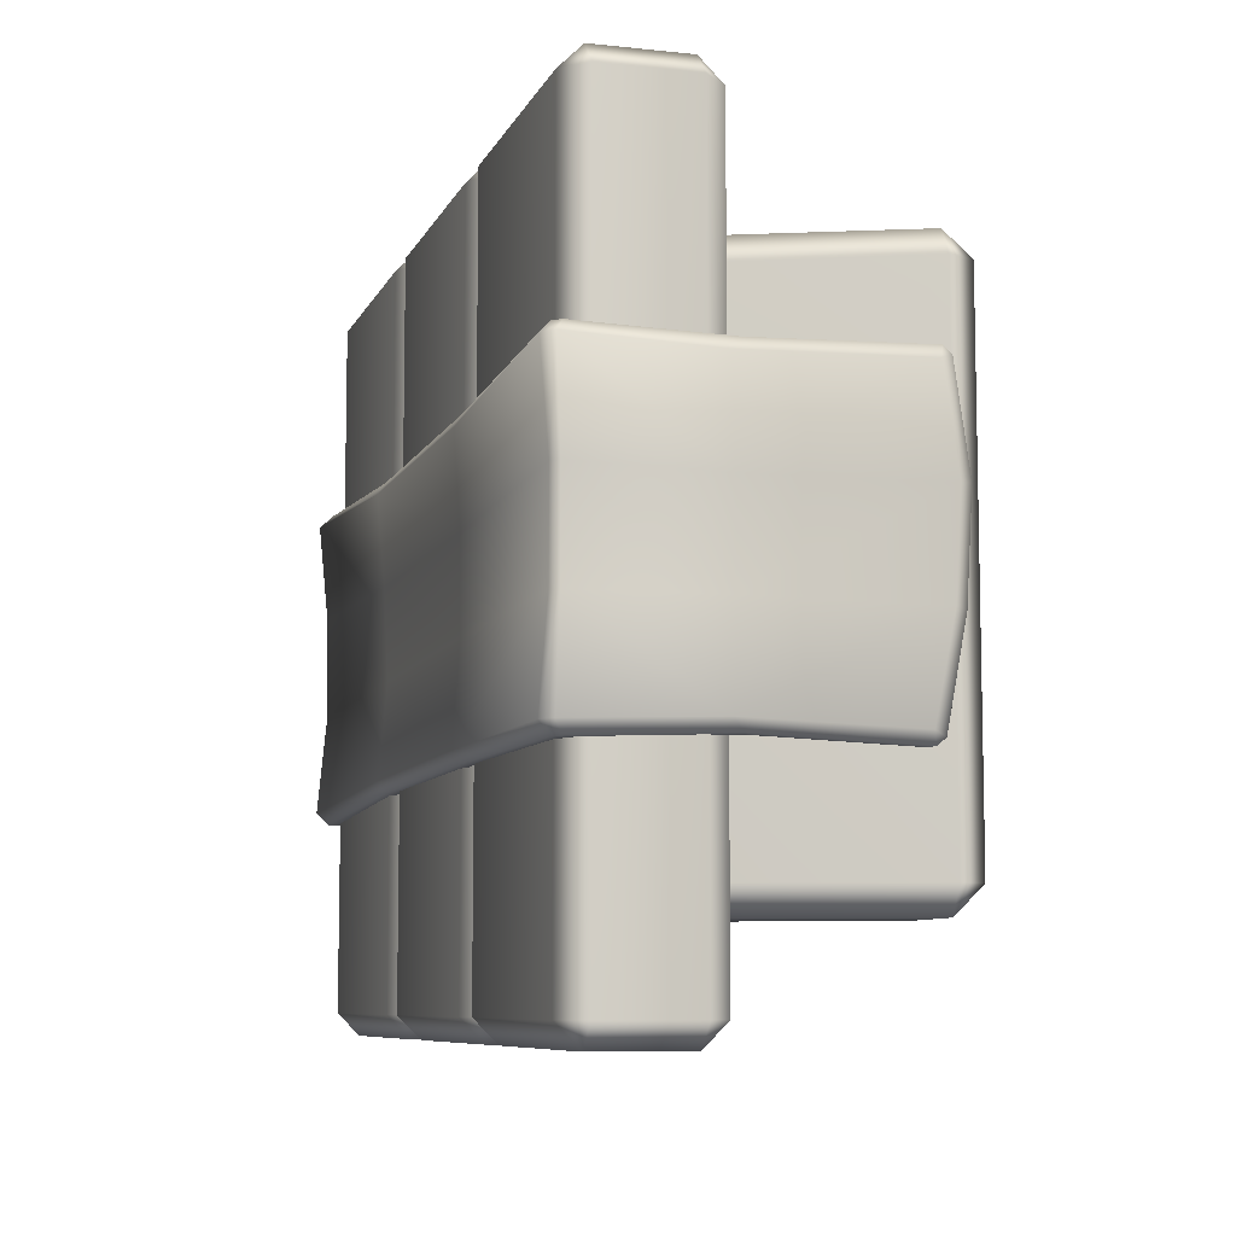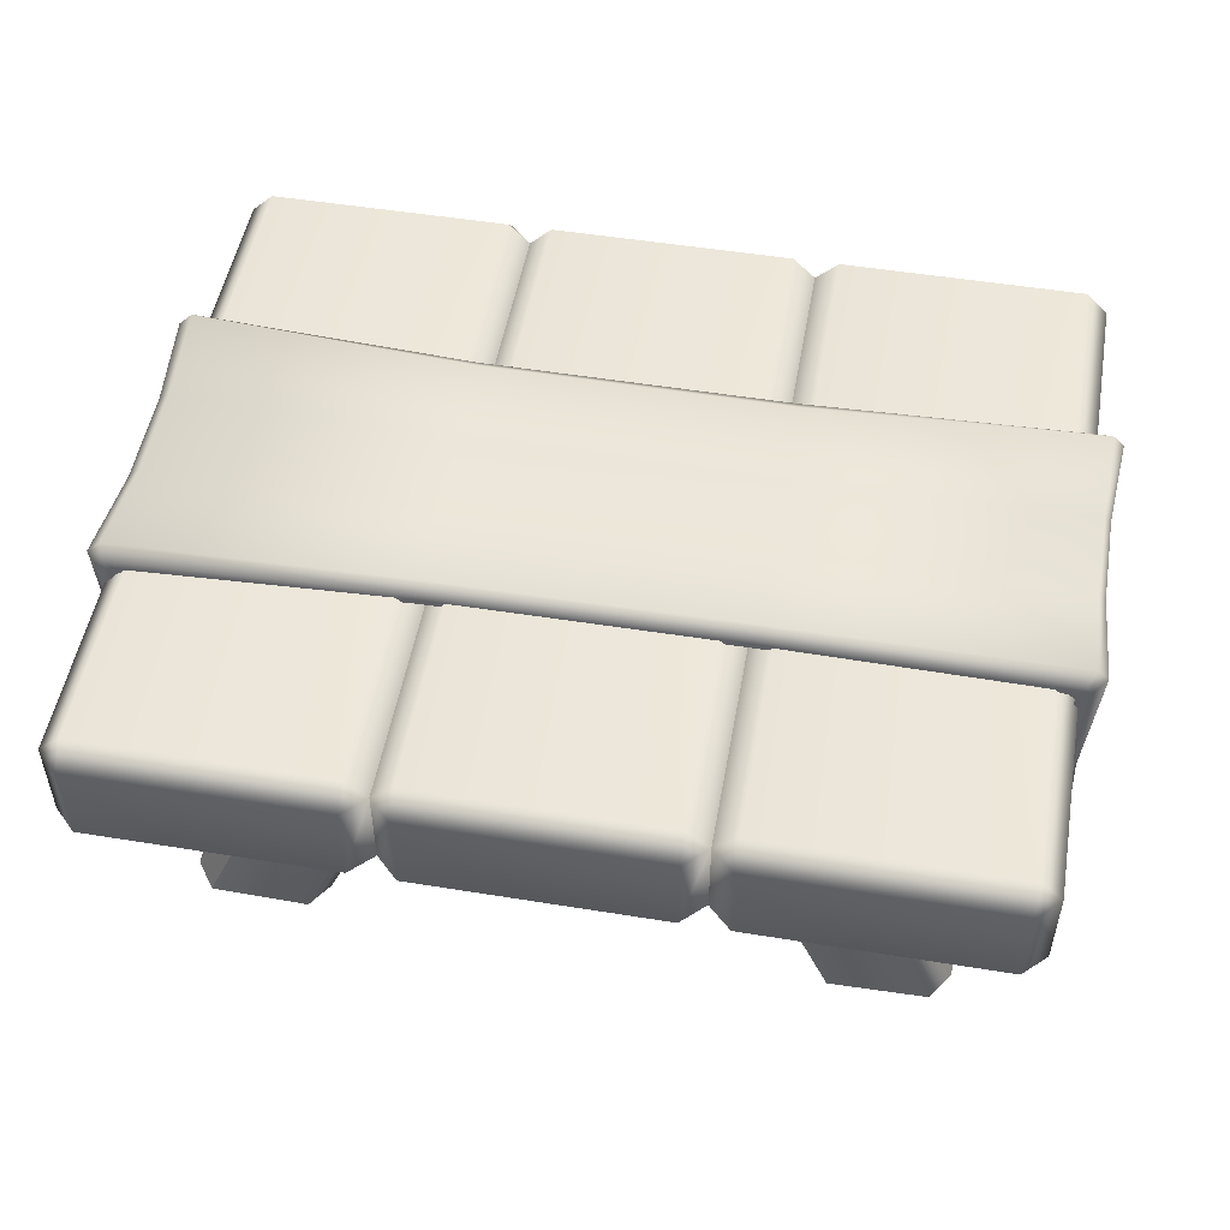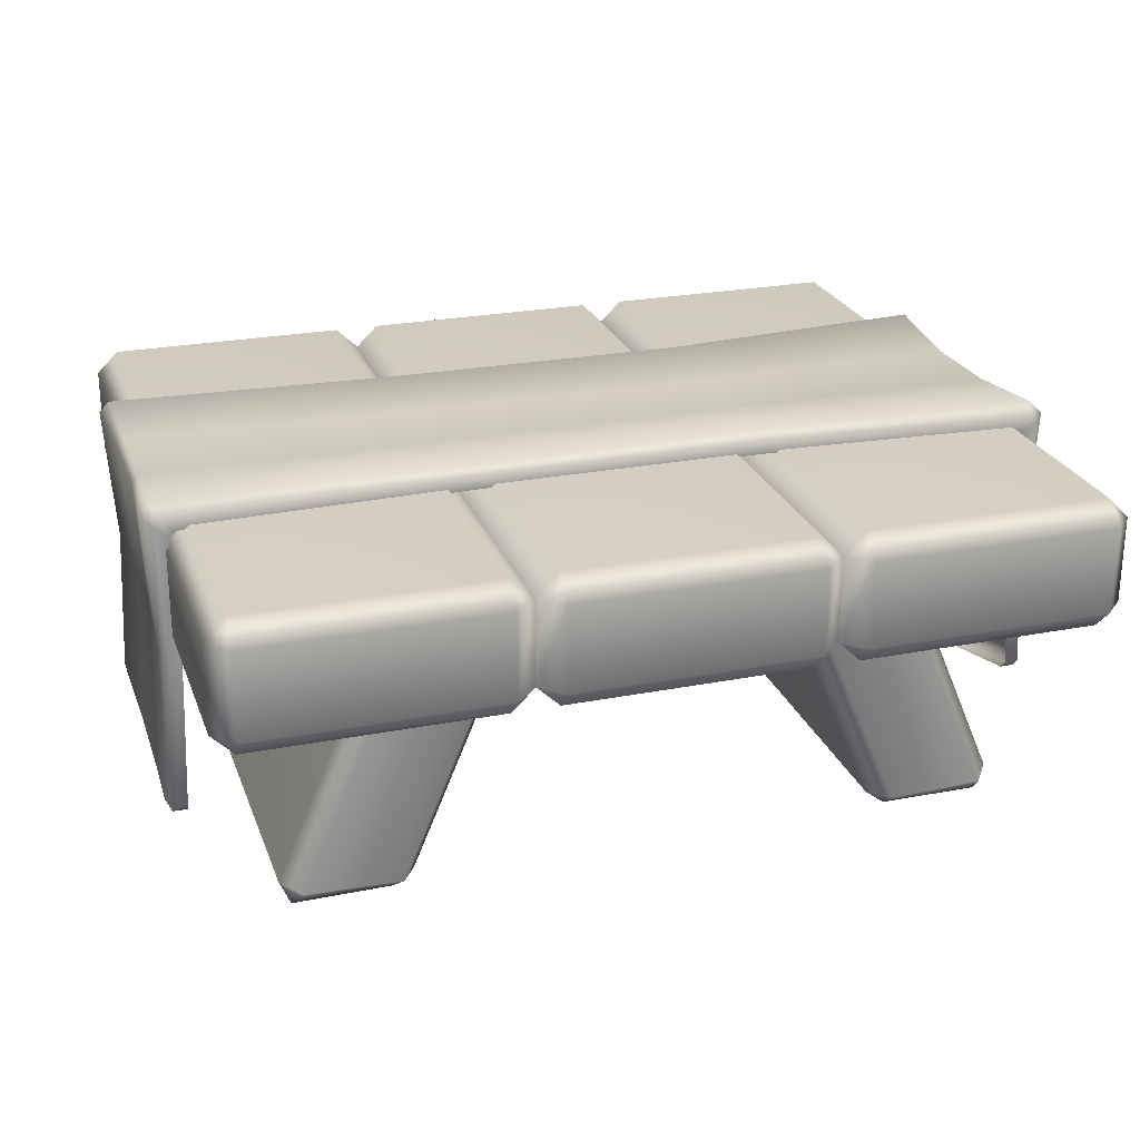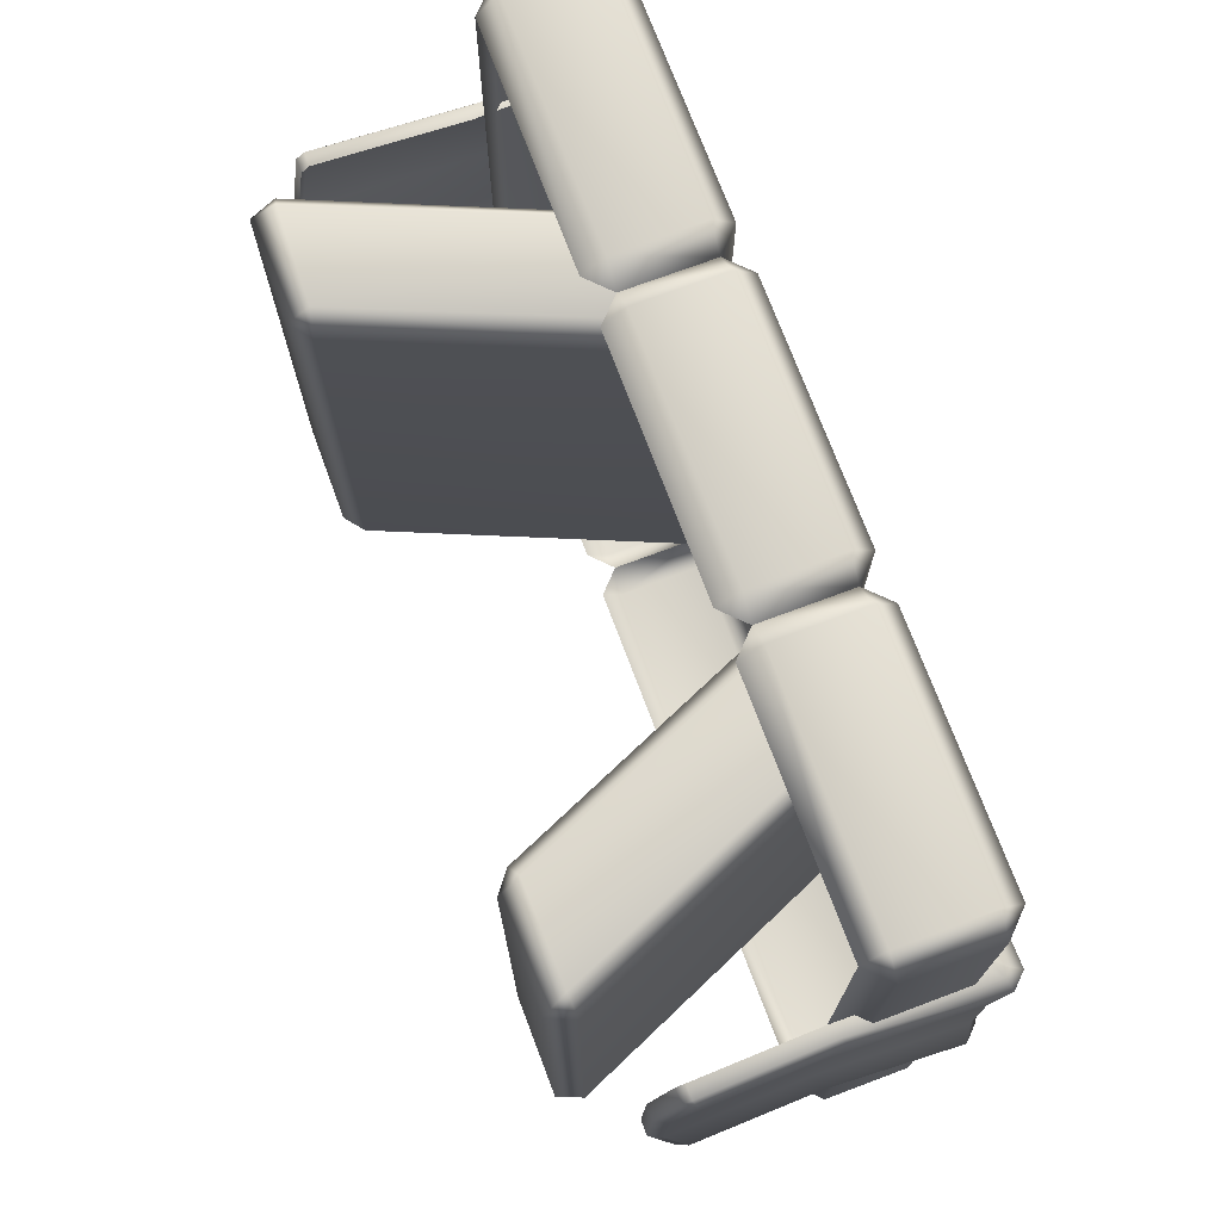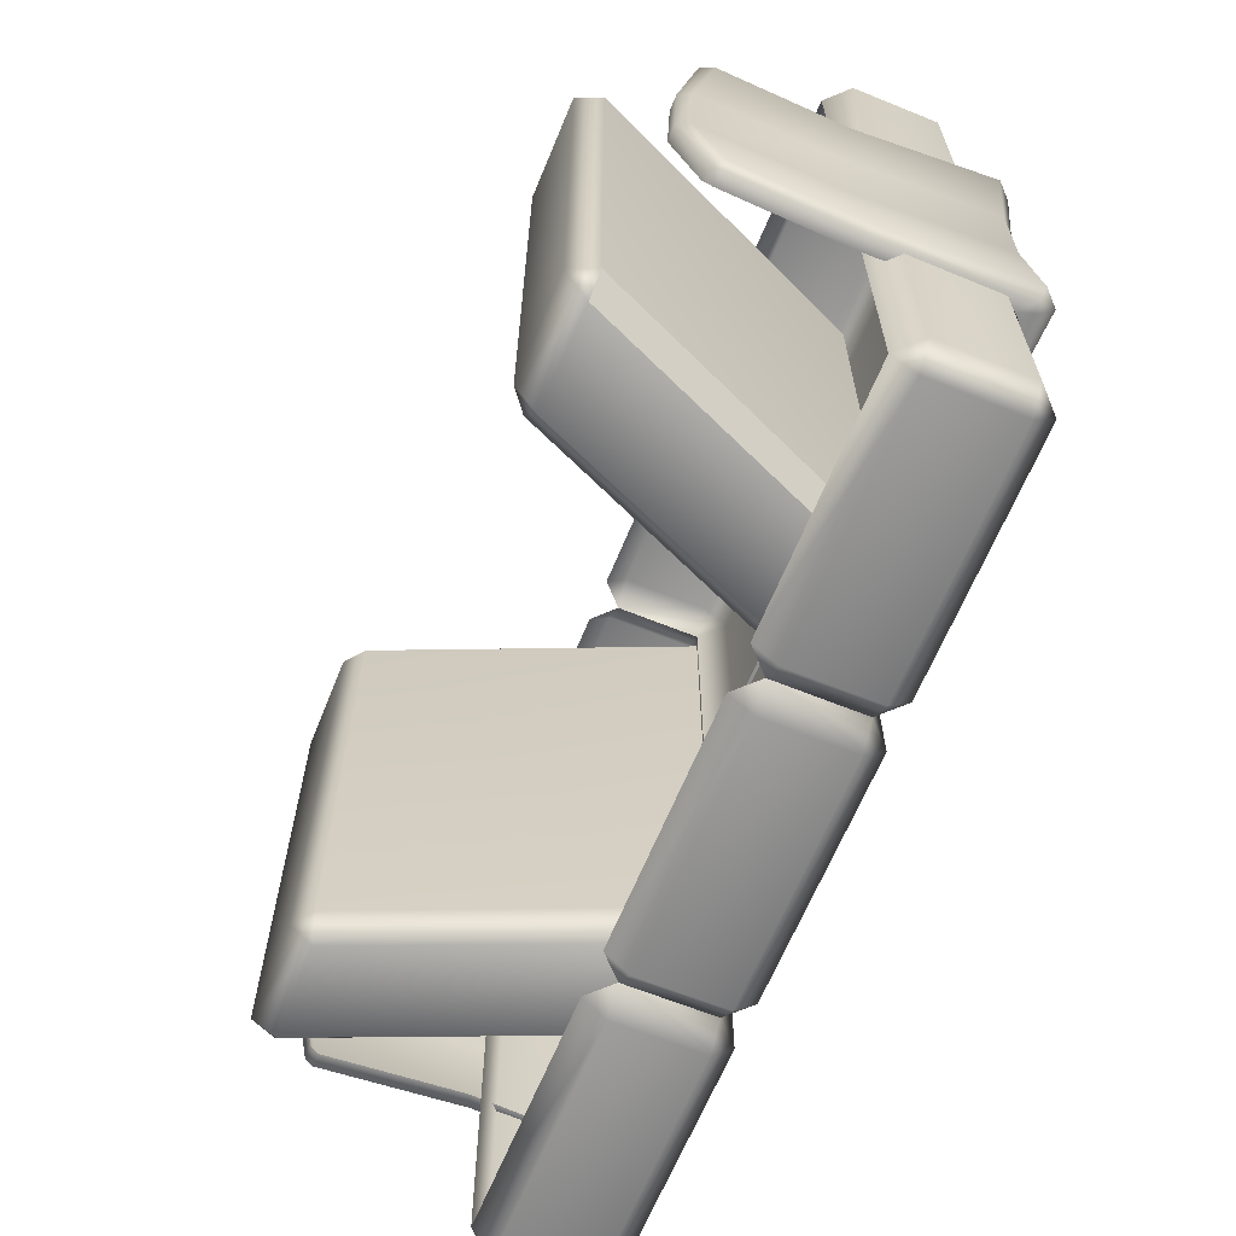
<metadata>
{"format":"obj","ext":"obj","renderer":"f3d","projection":"perspective","resolution":1024,"background":"white","views":[{"elev":-8.0,"azim":-106.3,"up":"+Z"},{"elev":51.1,"azim":-170.0,"up":"+Y"},{"elev":24.8,"azim":-17.7,"up":"+Y"},{"elev":72.8,"azim":69.5,"up":"+Z"},{"elev":-64.5,"azim":67.8,"up":"+Z"}]}
</metadata>
<code>
g m_dlc4_npc_table_01
v -0.7578 0.1061 0.2506
v -0.7831 0.1061 0.2505
v -0.7839 0.1207 0.2621
v -0.7586 0.1207 0.2621
v -0.7485 0.38 0.2566
v -0.7724 0.3925 0.2566
v -0.7941 0.1267 0.2419
v -0.7826 0.4085 0.237
v -0.7743 0.4019 0.07902
v -0.7857 0.09858 0.08068
v -0.7831 0.1061 0.2505
v -0.7741 0.07789 0.08355
v -0.7578 0.1061 0.2506
v -0.7488 0.07789 0.08357
v -0.7741 0.08774 -0.08354
v -0.7488 0.08775 -0.08356
v -0.7829 0.123 -0.25
v -0.7938 0.1437 -0.2414
v -0.7857 0.1084 -0.08078
v -0.7823 0.4091 -0.2311
v -0.7835 0.1377 -0.2613
v -0.7721 0.3936 -0.2505
v -0.7743 0.4021 -0.07643
v -0.7583 0.1377 -0.2612
v -0.7829 0.123 -0.25
v -0.7576 0.123 -0.2501
v -0.7482 0.3816 -0.2505
v -0.7576 0.123 -0.2501
v -0.7865 0.6338 -0.08047
v -0.7865 0.6339 0.0807
v -0.7979 0.6433 0.2421
v -0.777 0.6292 0.2615
v -0.7534 0.6069 0.261
v -0.7769 0.6292 -0.2605
v -0.7978 0.6429 -0.2413
v -0.7533 0.6069 -0.2596
v -0.7534 0.6069 0.261
v -0.777 0.6292 0.2615
v -0.7651 0.6411 0.2618
v -0.7422 0.6185 0.2614
v -0.2604 0.619 0.2445
v -0.268 0.6419 0.2445
v -0.7805 0.6606 0.242
v -0.2747 0.6538 0.2253
v -0.7979 0.6433 0.2421
v -0.7744 0.646 0.08062
v -0.7865 0.6339 0.0807
v -0.2748 0.6435 0.07364
v -0.7744 0.646 -0.08068
v -0.7865 0.6338 -0.08047
v -0.7804 0.6606 -0.2417
v -0.7978 0.6429 -0.2413
v -0.2749 0.6532 -0.2357
v -0.7651 0.6411 -0.2611
v -0.268 0.6414 -0.2552
v -0.2748 0.6427 -0.07799
v -0.7421 0.6185 -0.2603
v -0.7769 0.6292 -0.2605
v -0.7533 0.6069 -0.2596
v -0.2604 0.6185 -0.2552
v 0.2658 0.6434 0.07371
v 0.2659 0.6563 0.2253
v 0.2668 0.6433 0.2445
v 0.2592 0.6204 0.2445
v 0.2657 0.6358 -0.07875
v 0.2656 0.6508 -0.2374
v 0.2668 0.6386 -0.2571
v 0.2592 0.6159 -0.2571
v 0.7324 0.6183 0.2733
v 0.7551 0.641 0.2733
v 0.7672 0.6291 0.2733
v 0.7439 0.6066 0.2733
v 0.7873 0.6374 0.253
v 0.763 0.6623 0.2533
v 0.7751 0.6259 0.08518
v 0.754 0.6476 0.08533
v 0.7752 0.6237 -0.08716
v 0.7539 0.6454 -0.08708
v 0.7876 0.6355 -0.2576
v 0.7628 0.6604 -0.2576
v 0.7676 0.6277 -0.278
v 0.7555 0.6396 -0.278
v 0.7442 0.6052 -0.278
v 0.7327 0.617 -0.278
v 0.7873 0.6374 0.253
v 0.7756 0.3941 0.2493
v 0.7646 0.3844 0.2696
v 0.7672 0.6291 0.2733
v 0.7406 0.3733 0.2702
v 0.7439 0.6066 0.2733
v 0.7751 0.6259 0.08518
v 0.7652 0.3699 0.0833
v 0.7752 0.6237 -0.08716
v 0.7652 0.3678 -0.08417
v 0.7876 0.6355 -0.2576
v 0.7757 0.3948 -0.2509
v 0.7676 0.6277 -0.278
v 0.7646 0.3852 -0.2712
v 0.7442 0.6052 -0.278
v 0.7406 0.375 -0.2714
v 0.7475 0.1605 0.2745
v 0.7728 0.161 0.2745
v 0.7719 0.1459 0.263
v 0.7466 0.1453 0.2631
v 0.7828 0.1669 0.2541
v 0.7722 0.1314 0.08603
v 0.7608 0.11 0.08897
v 0.7719 0.1459 0.263
v 0.7356 0.11 0.08898
v 0.7466 0.1453 0.2631
v 0.7608 0.1035 -0.08646
v 0.7723 0.1249 -0.08358
v 0.7717 0.1462 -0.2555
v 0.7826 0.1677 -0.2469
v 0.7464 0.1456 -0.2555
v 0.7356 0.1035 -0.08649
v 0.7726 0.1629 -0.2669
v 0.7717 0.1462 -0.2555
v 0.7474 0.1625 -0.2669
v 0.7464 0.1456 -0.2555
v 0.636 0.04726 -0.4273
v 0.4212 0.5542 -0.4248
v 0.3885 0.5542 -0.473
v 0.6026 0.04361 -0.473
v 0.6171 0.00239 -0.4273
v 0.6171 0.00239 0.427
v 0.636 0.04726 0.427
v 0.636 0.04726 -0.4273
v 0.4436 0.001197 0.4234
v 0.4356 0.03839 0.4726
v 0.6026 0.04361 0.4726
v 0.4436 0.001197 -0.4238
v 0.6026 0.04361 -0.473
v 0.4356 0.03839 -0.473
v 0.4081 0.02897 -0.4238
v 0.4081 0.02897 0.4234
v 0.6026 0.04361 0.4726
v 0.3885 0.5542 0.4726
v 0.4212 0.5542 0.4245
v 0.636 0.04726 0.427
v 0.636 0.04726 -0.4273
v 0.4212 0.5542 -0.4248
v 0.2182 0.5543 0.4726
v 0.4356 0.03839 0.4726
v 0.4081 0.02897 0.4234
v 0.1855 0.5543 0.4245
v 0.4356 0.03839 -0.473
v 0.2182 0.5543 -0.473
v 0.1855 0.5543 -0.4248
v 0.4081 0.02897 -0.4238
v 0.1855 0.5543 0.4245
v 0.4081 0.02897 0.4234
v 0.3885 0.5542 -0.473
v 0.6026 0.04361 -0.473
v -0.642 0.04726 0.4273
v -0.4272 0.5542 0.4248
v -0.3945 0.5542 0.473
v -0.6085 0.04361 0.473
v -0.4272 0.5542 -0.4245
v -0.642 0.04726 -0.427
v -0.6085 0.04361 -0.4726
v -0.3945 0.5542 -0.4726
v -0.2241 0.5543 -0.4726
v -0.4416 0.03839 -0.4726
v -0.414 0.02897 -0.4234
v -0.1914 0.5543 -0.4245
v -0.4416 0.03839 0.473
v -0.2241 0.5543 0.473
v -0.1914 0.5543 0.4248
v -0.414 0.02897 0.4238
v -0.1914 0.5543 -0.4245
v -0.414 0.02897 -0.4234
v -0.6231 0.00239 0.4273
v -0.6231 0.00239 -0.427
v -0.642 0.04726 -0.427
v -0.642 0.04726 0.4273
v -0.4495 0.001197 -0.4234
v -0.4416 0.03839 -0.4726
v -0.6085 0.04361 -0.4726
v -0.4495 0.001197 0.4238
v -0.6085 0.04361 0.473
v -0.4416 0.03839 0.473
v -0.414 0.02897 0.4238
v -0.414 0.02897 -0.4234
v -0.7214 0.3948 -0.6051
v -0.2934 0.3948 -0.6049
v -0.2933 0.4335 -0.6436
v -0.7214 0.4335 -0.6439
v -0.7214 0.5865 -0.6439
v -0.7602 0.5865 -0.6051
v -0.7602 0.4335 -0.6051
v -0.2933 0.5865 -0.6436
v -0.2934 0.6252 -0.6049
v -0.7214 0.6252 -0.6051
v -0.2532 0.4335 -0.6049
v -0.2532 0.5865 -0.6049
v -0.7214 0.3948 -0.6051
v -0.7602 0.4335 -0.6051
v -0.7609 0.4335 0.6048
v -0.7221 0.3948 0.6049
v -0.7602 0.5865 -0.6051
v -0.7609 0.5865 0.6048
v -0.7214 0.6252 -0.6051
v -0.7221 0.6252 0.6049
v -0.2934 0.6252 -0.6049
v -0.2941 0.6252 0.6051
v -0.2532 0.5865 -0.6049
v -0.2536 0.5865 0.6051
v -0.7221 0.4335 0.6436
v -0.2941 0.4335 0.6439
v -0.2941 0.3948 0.6051
v -0.7221 0.3948 0.6049
v -0.7221 0.5865 0.6436
v -0.7609 0.4335 0.6048
v -0.7609 0.5865 0.6048
v -0.2941 0.5865 0.6439
v -0.7221 0.6252 0.6049
v -0.2941 0.6252 0.6051
v -0.2536 0.5865 0.6051
v -0.2536 0.4335 0.6051
v -0.2131 0.3948 -0.605
v 0.2149 0.3948 -0.605
v 0.2149 0.4335 -0.6437
v -0.2131 0.4335 -0.6437
v -0.2131 0.5865 -0.6437
v -0.2532 0.5865 -0.6049
v -0.2532 0.4335 -0.6049
v 0.2149 0.5865 -0.6437
v 0.2149 0.6252 -0.605
v -0.2131 0.6252 -0.605
v 0.2545 0.4335 -0.605
v 0.2545 0.5865 -0.605
v -0.2131 0.4335 0.6437
v 0.2149 0.4335 0.6437
v 0.2149 0.3948 0.605
v -0.2131 0.3948 0.605
v -0.2131 0.5865 0.6437
v -0.2536 0.4335 0.6051
v -0.2536 0.5865 0.6051
v 0.2149 0.5865 0.6437
v -0.2131 0.6252 0.605
v 0.2149 0.6252 0.605
v 0.2545 0.5865 0.605
v 0.2545 0.4335 0.605
v -0.2536 0.5865 0.6051
v -0.2532 0.5865 -0.6049
v -0.2131 0.6252 -0.605
v -0.2131 0.6252 0.605
v 0.2149 0.6252 -0.605
v 0.2149 0.6252 0.605
v 0.2545 0.5865 -0.605
v 0.2545 0.5865 0.605
v 0.2941 0.3948 -0.605
v 0.7221 0.3948 -0.605
v 0.7221 0.4335 -0.6437
v 0.2941 0.4335 -0.6437
v 0.2941 0.5865 -0.6437
v 0.2545 0.5865 -0.605
v 0.2545 0.4335 -0.605
v 0.7221 0.5865 -0.6437
v 0.7221 0.6252 -0.605
v 0.2941 0.6252 -0.605
v 0.7609 0.4335 -0.605
v 0.7609 0.5865 -0.605
v 0.2941 0.4335 0.6437
v 0.7221 0.4335 0.6437
v 0.7221 0.3948 0.605
v 0.2941 0.3948 0.605
v 0.2941 0.5865 0.6437
v 0.2545 0.4335 0.605
v 0.2545 0.5865 0.605
v 0.7221 0.5865 0.6437
v 0.2941 0.6252 0.605
v 0.7221 0.6252 0.605
v 0.7609 0.5865 0.605
v 0.7609 0.4335 0.605
v 0.2545 0.5865 0.605
v 0.2545 0.5865 -0.605
v 0.2941 0.6252 -0.605
v 0.2941 0.6252 0.605
v 0.7221 0.6252 -0.605
v 0.7221 0.6252 0.605
v 0.7609 0.5865 -0.605
v 0.7609 0.5865 0.605
v 0.7609 0.4335 -0.605
v 0.7609 0.4335 0.605
v 0.7221 0.3948 -0.605
v 0.7221 0.3948 0.605
g m_dlc4_npc_table_01_0
f 3 2 1
f 4 3 1
f 4 5 3
f 5 6 3
f 3 6 7
f 3 7 2
f 6 8 7
f 8 9 7
f 9 10 7
f 7 10 11
f 10 12 11
f 13 11 12
f 14 13 12
f 14 12 15
f 16 14 15
f 16 15 17
f 18 17 15
f 19 18 15
f 19 15 12
f 10 19 12
f 20 18 19
f 21 18 20
f 22 21 20
f 23 20 19
f 23 19 10
f 9 23 10
f 24 21 22
f 25 21 24
f 21 25 18
f 26 25 24
f 27 24 22
f 28 16 17
f 23 29 20
f 30 29 23
f 9 30 23
f 31 30 9
f 8 31 9
f 32 31 8
f 6 32 8
f 33 32 6
f 5 33 6
f 27 22 34
f 34 22 35
f 29 35 20
f 22 20 35
f 36 27 34
f 39 38 37
f 40 39 37
f 40 41 39
f 41 42 39
f 39 42 43
f 38 39 43
f 42 44 43
f 45 38 43
f 43 46 45
f 46 47 45
f 48 46 43
f 44 48 43
f 46 49 47
f 49 50 47
f 49 51 50
f 51 52 50
f 53 51 49
f 51 53 54
f 52 51 54
f 53 55 54
f 56 53 49
f 56 49 46
f 48 56 46
f 57 54 55
f 58 54 57
f 58 52 54
f 59 58 57
f 60 57 55
f 48 61 56
f 62 61 48
f 44 62 48
f 63 62 44
f 42 63 44
f 64 63 42
f 41 64 42
f 61 65 56
f 56 65 53
f 65 66 53
f 66 67 55
f 60 55 67
f 53 66 55
f 68 60 67
f 64 69 63
f 69 70 63
f 63 70 62
f 71 70 69
f 72 71 69
f 70 71 73
f 74 70 73
f 73 75 74
f 75 76 74
f 75 77 76
f 77 78 76
f 76 78 65
f 65 78 66
f 77 79 78
f 79 80 78
f 78 80 66
f 66 80 67
f 80 79 81
f 82 80 81
f 82 81 83
f 84 82 83
f 70 74 62
f 74 76 61
f 62 74 61
f 61 76 65
f 80 82 67
f 68 67 82
f 84 68 82
f 87 86 85
f 88 87 85
f 89 87 88
f 90 89 88
f 91 85 86
f 92 91 86
f 93 91 92
f 94 93 92
f 95 93 94
f 96 95 94
f 95 96 97
f 96 98 97
f 99 97 98
f 100 99 98
f 89 101 87
f 101 102 87
f 103 102 101
f 104 103 101
f 102 103 105
f 102 105 86
f 87 102 86
f 86 105 106
f 106 105 107
f 105 108 107
f 109 107 108
f 110 109 108
f 106 107 111
f 112 106 111
f 112 111 113
f 114 112 113
f 115 113 111
f 116 115 111
f 116 111 107
f 109 116 107
f 92 86 106
f 92 106 112
f 94 92 112
f 94 112 114
f 96 94 114
f 96 114 98
f 114 117 98
f 117 114 118
f 100 98 117
f 119 100 117
f 119 117 118
f 119 118 120
f 123 122 121
f 124 123 121
f 127 126 125
f 128 127 125
f 126 129 125
f 130 129 126
f 131 130 126
f 126 127 131
f 129 132 125
f 125 132 133
f 125 133 128
f 132 134 133
f 132 129 135
f 132 135 134
f 129 136 135
f 129 130 136
f 139 138 137
f 140 139 137
f 139 140 141
f 142 139 141
f 138 143 137
f 143 144 137
f 144 143 145
f 143 146 145
f 149 148 147
f 150 149 147
f 151 149 150
f 152 151 150
f 147 148 153
f 154 147 153
f 157 156 155
f 158 157 155
f 156 159 155
f 159 160 155
f 160 159 161
f 159 162 161
f 162 163 161
f 163 164 161
f 164 163 165
f 163 166 165
f 158 167 157
f 167 168 157
f 169 168 167
f 170 169 167
f 171 169 170
f 172 171 170
f 175 174 173
f 176 175 173
f 174 177 173
f 178 177 174
f 179 178 174
f 174 175 179
f 177 180 173
f 173 180 181
f 173 181 176
f 180 182 181
f 180 177 183
f 180 183 182
f 177 184 183
f 177 178 184
f 187 186 185
f 188 187 185
f 187 188 189
f 190 189 188
f 191 190 188
f 191 188 185
f 192 187 189
f 193 192 189
f 194 193 189
f 190 194 189
f 195 187 192
f 195 186 187
f 196 195 192
f 196 192 193
f 199 198 197
f 200 199 197
f 201 198 199
f 202 201 199
f 203 201 202
f 204 203 202
f 205 203 204
f 206 205 204
f 207 205 206
f 208 207 206
f 211 210 209
f 212 211 209
f 213 209 210
f 209 213 214
f 214 212 209
f 213 215 214
f 216 213 210
f 213 216 217
f 215 213 217
f 216 218 217
f 216 210 219
f 218 216 219
f 210 220 219
f 220 210 211
f 223 222 221
f 224 223 221
f 223 224 225
f 226 225 224
f 227 226 224
f 227 224 221
f 228 223 225
f 229 228 225
f 230 229 225
f 226 230 225
f 231 223 228
f 231 222 223
f 232 231 228
f 232 228 229
f 235 234 233
f 236 235 233
f 237 233 234
f 233 237 238
f 238 236 233
f 237 239 238
f 240 237 234
f 237 240 241
f 239 237 241
f 240 242 241
f 240 234 243
f 242 240 243
f 234 244 243
f 244 234 235
f 247 246 245
f 248 247 245
f 249 247 248
f 250 249 248
f 251 249 250
f 252 251 250
f 255 254 253
f 256 255 253
f 255 256 257
f 258 257 256
f 259 258 256
f 259 256 253
f 260 255 257
f 261 260 257
f 262 261 257
f 258 262 257
f 263 255 260
f 263 254 255
f 264 263 260
f 264 260 261
f 267 266 265
f 268 267 265
f 269 265 266
f 265 269 270
f 270 268 265
f 269 271 270
f 272 269 266
f 269 272 273
f 271 269 273
f 272 274 273
f 272 266 275
f 274 272 275
f 266 276 275
f 276 266 267
f 279 278 277
f 280 279 277
f 281 279 280
f 282 281 280
f 283 281 282
f 284 283 282
f 285 283 284
f 286 285 284
f 287 285 286
f 288 287 286

</code>
